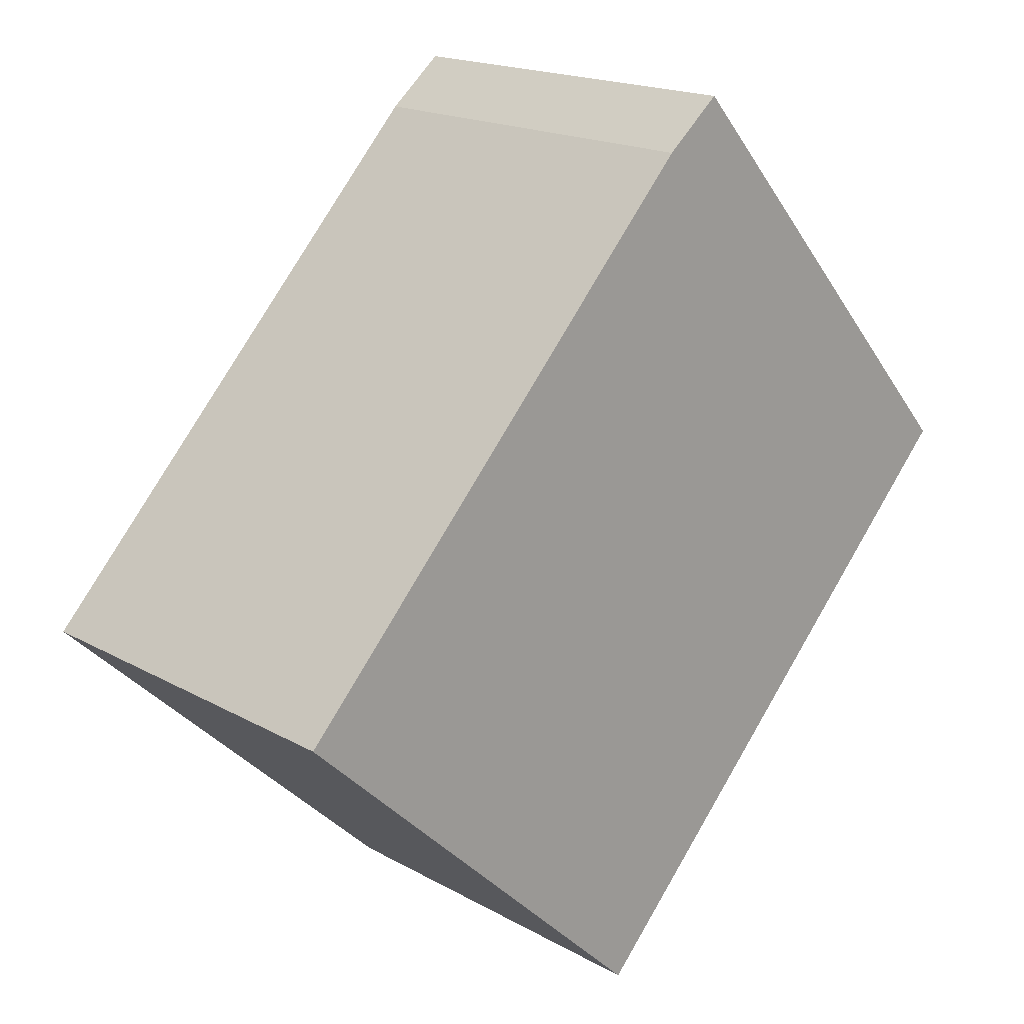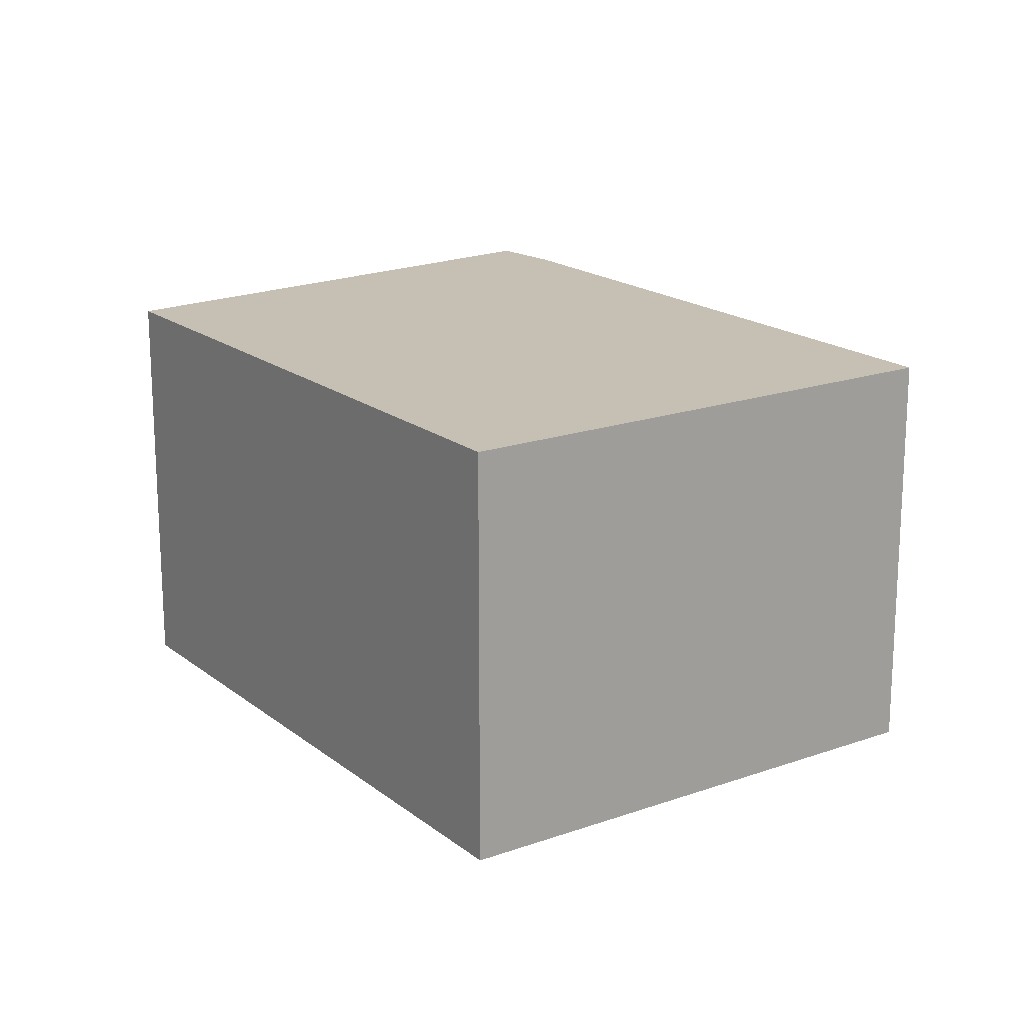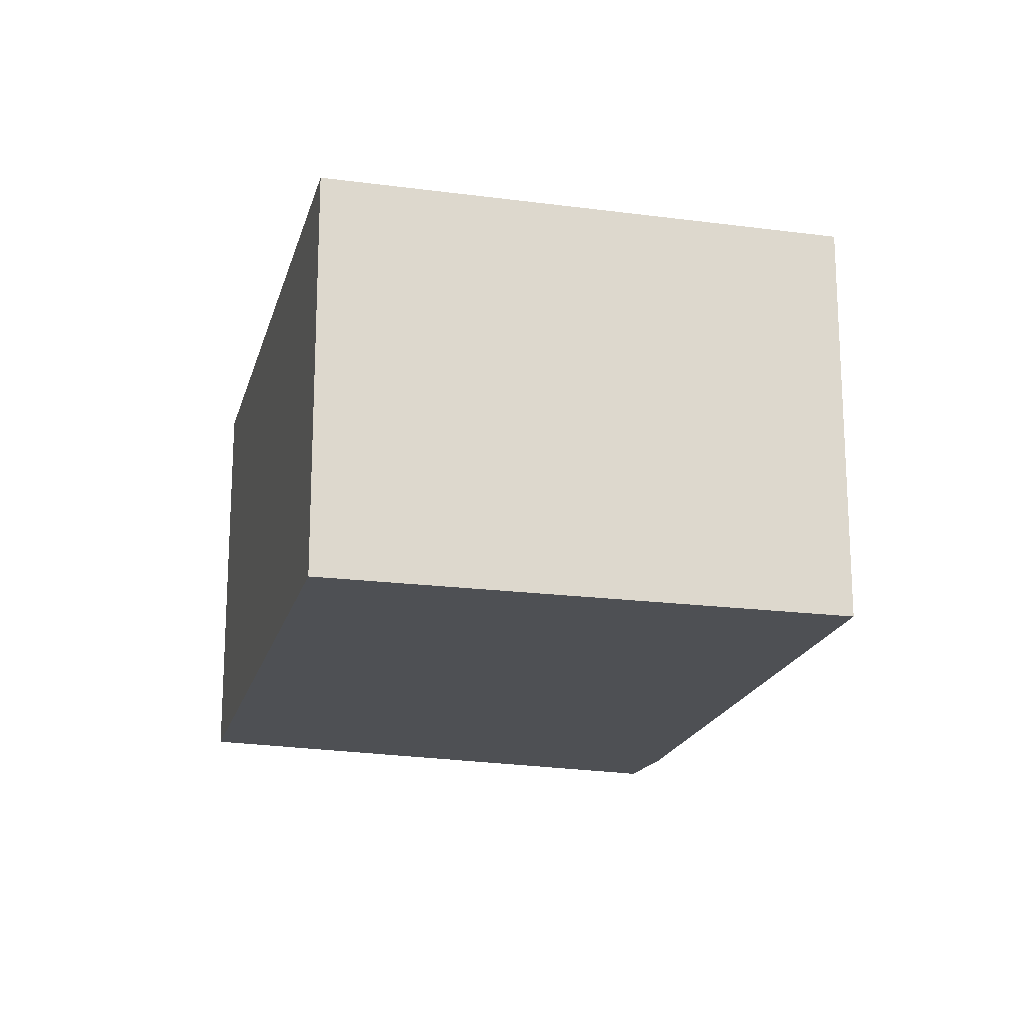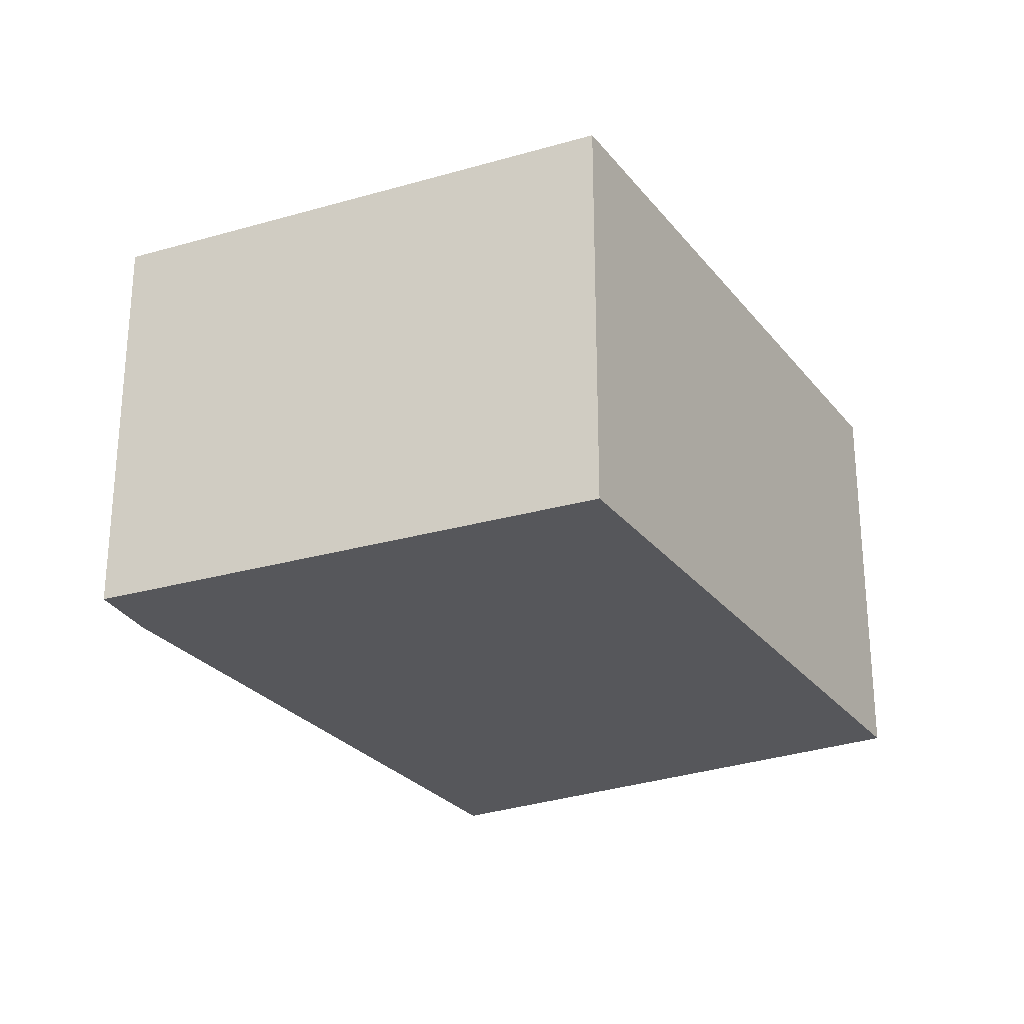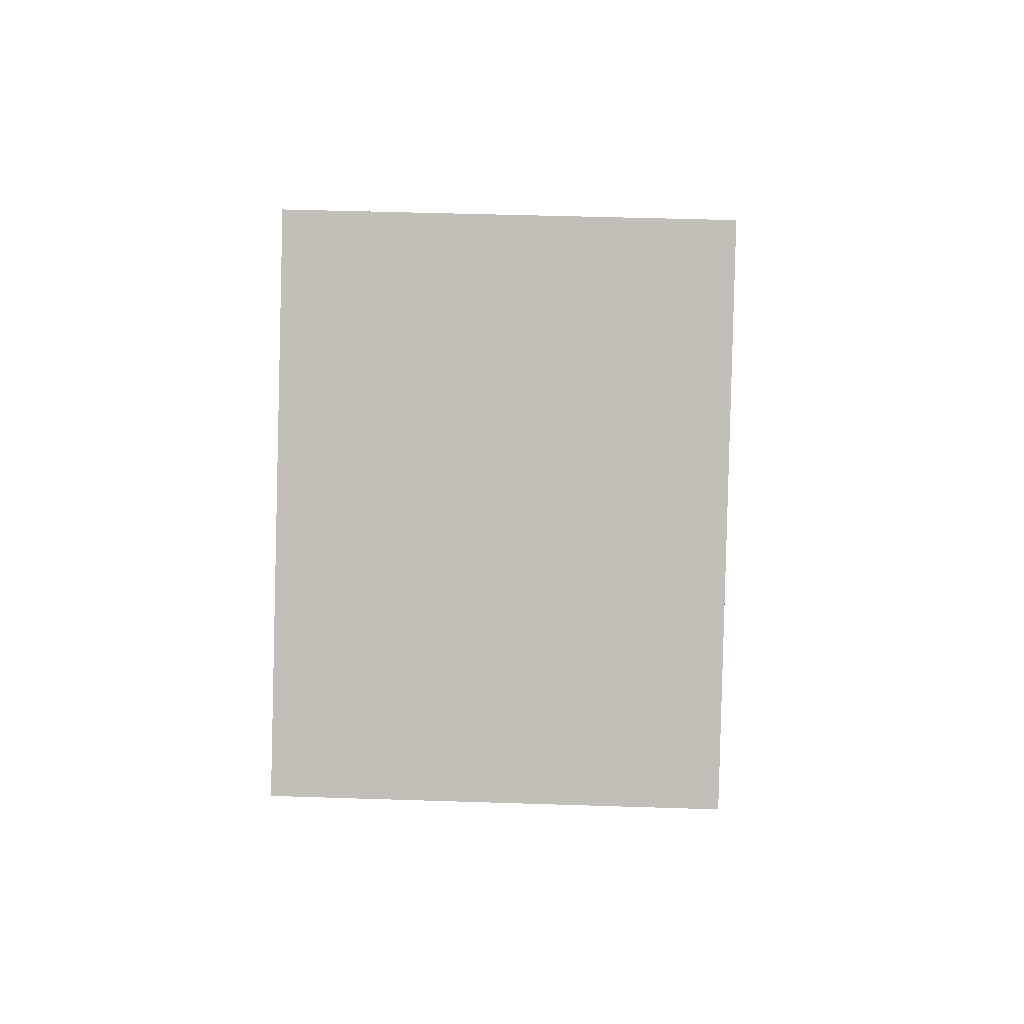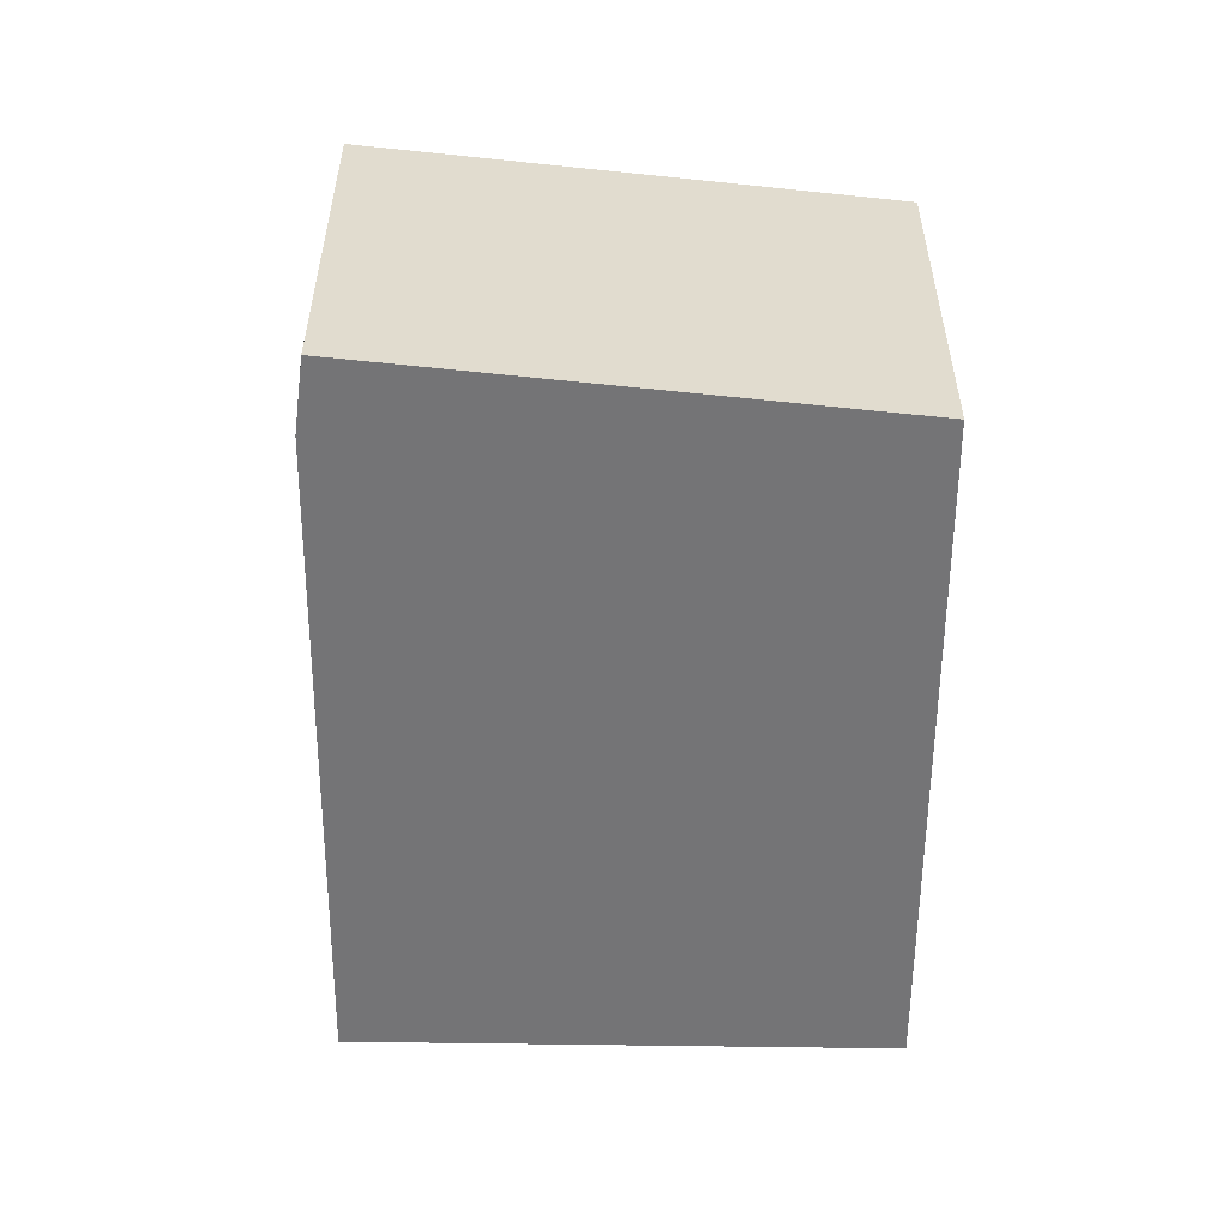
<metadata>
{"format":"obj","ext":"obj","renderer":"f3d","projection":"perspective","resolution":1024,"background":"white","views":[{"elev":17.9,"azim":-42.5,"up":"+Z"},{"elev":18.1,"azim":-171.4,"up":"+Y"},{"elev":-19.0,"azim":-150.8,"up":"+Y"},{"elev":-27.3,"azim":72.7,"up":"+Y"},{"elev":44.7,"azim":92.2,"up":"+Z"},{"elev":-56.3,"azim":42.4,"up":"+Y"}]}
</metadata>
<code>
v  4.445 3.72 4.74
v  0 3.72 2.278e-16
v  4.058 3.72 4.411
v  4.576 3.72 4.851
v  5.775 3.72 3.485
v  3.552 3.72 -3.352
v  7.782 3.72 1.199
v  0 0 0
v  4.058 -2.701e-16 4.411
v  4.576 -2.97e-16 4.851
v  4.445 -2.902e-16 4.74
v  7.782 -7.342e-17 1.199
v  5.775 -2.134e-16 3.485
v  3.552 2.053e-16 -3.352
g defaultobject
f 1 2 3
f 2 1 4
f 2 4 5
f 2 5 6
f 6 5 7
f 8 3 2
f 3 8 9
f 9 1 3
f 1 9 4
f 4 9 10
f 10 9 11
f 10 5 4
f 5 10 7
f 7 10 12
f 12 10 13
f 12 6 7
f 6 12 14
f 14 2 6
f 2 14 8
f 11 13 10
f 13 11 9
f 13 9 8
f 13 8 12
f 12 8 14

</code>
